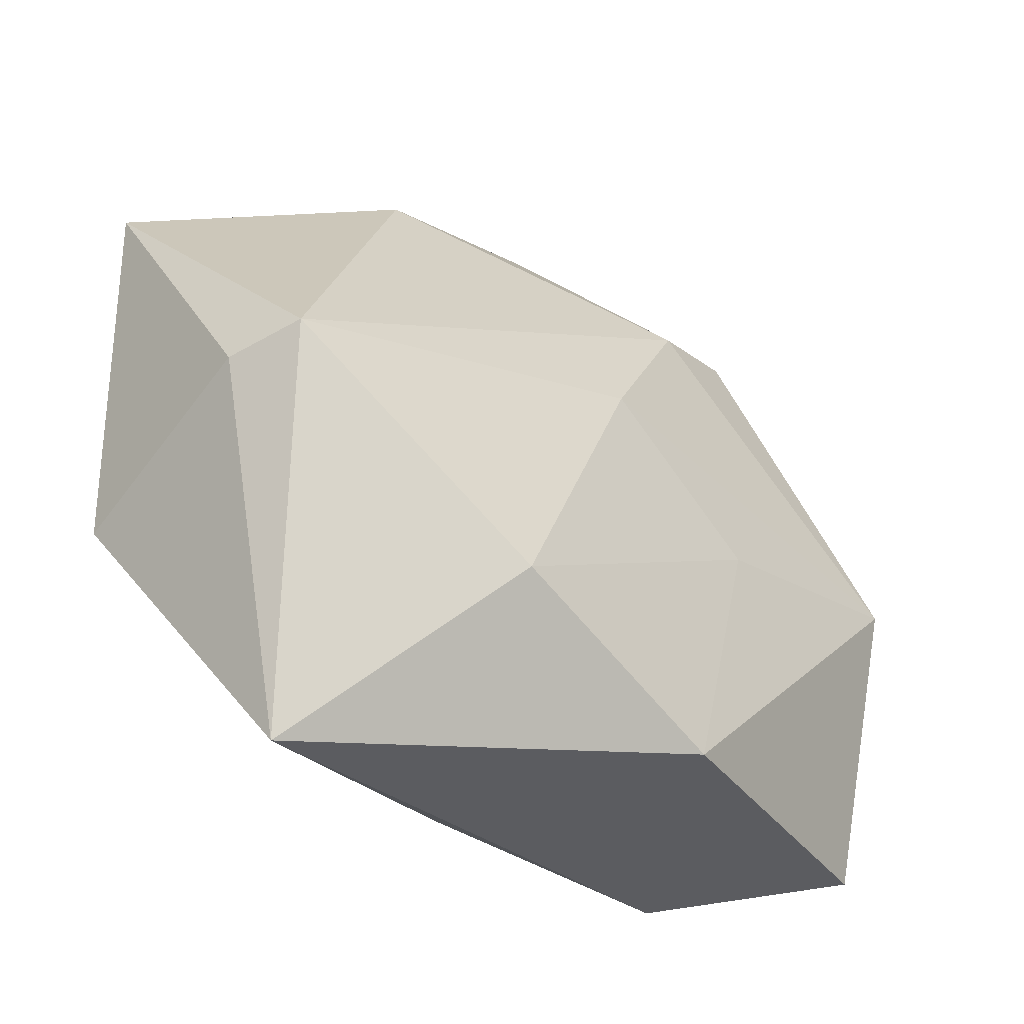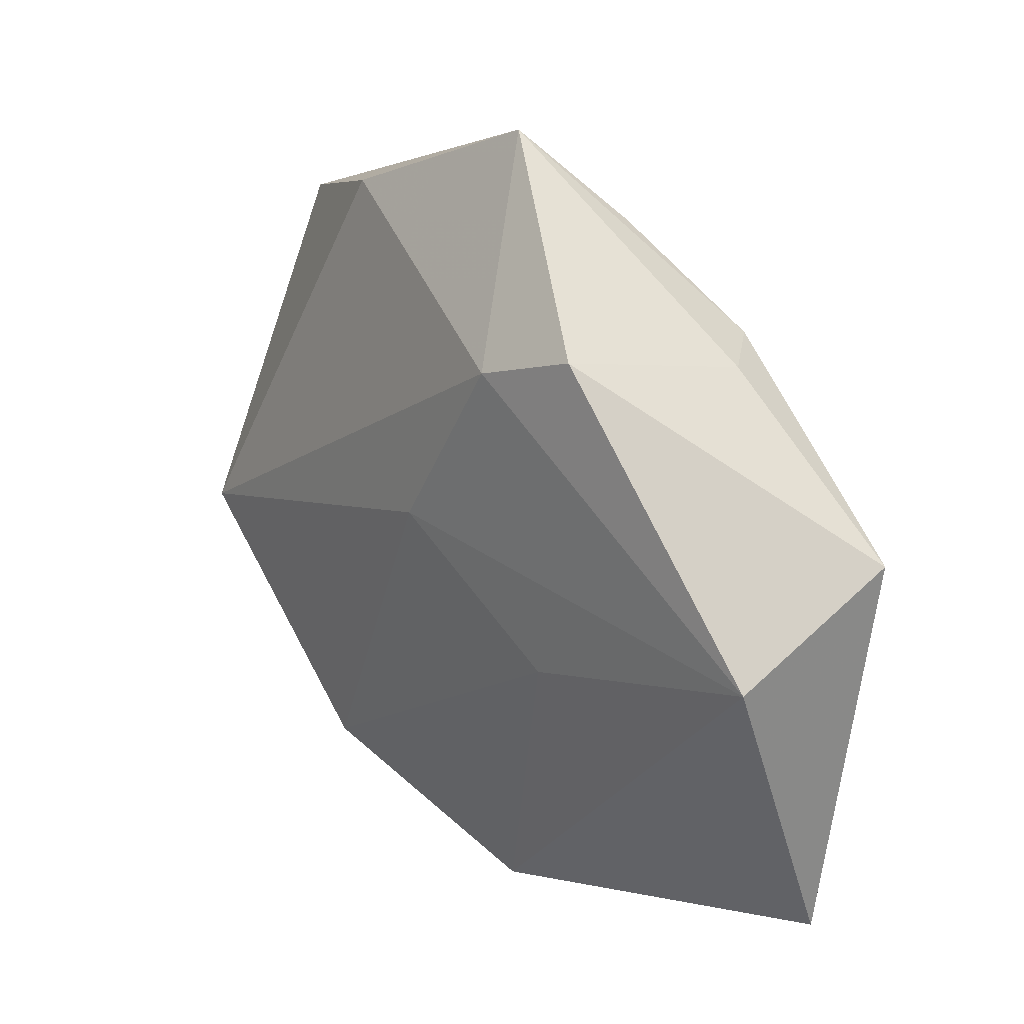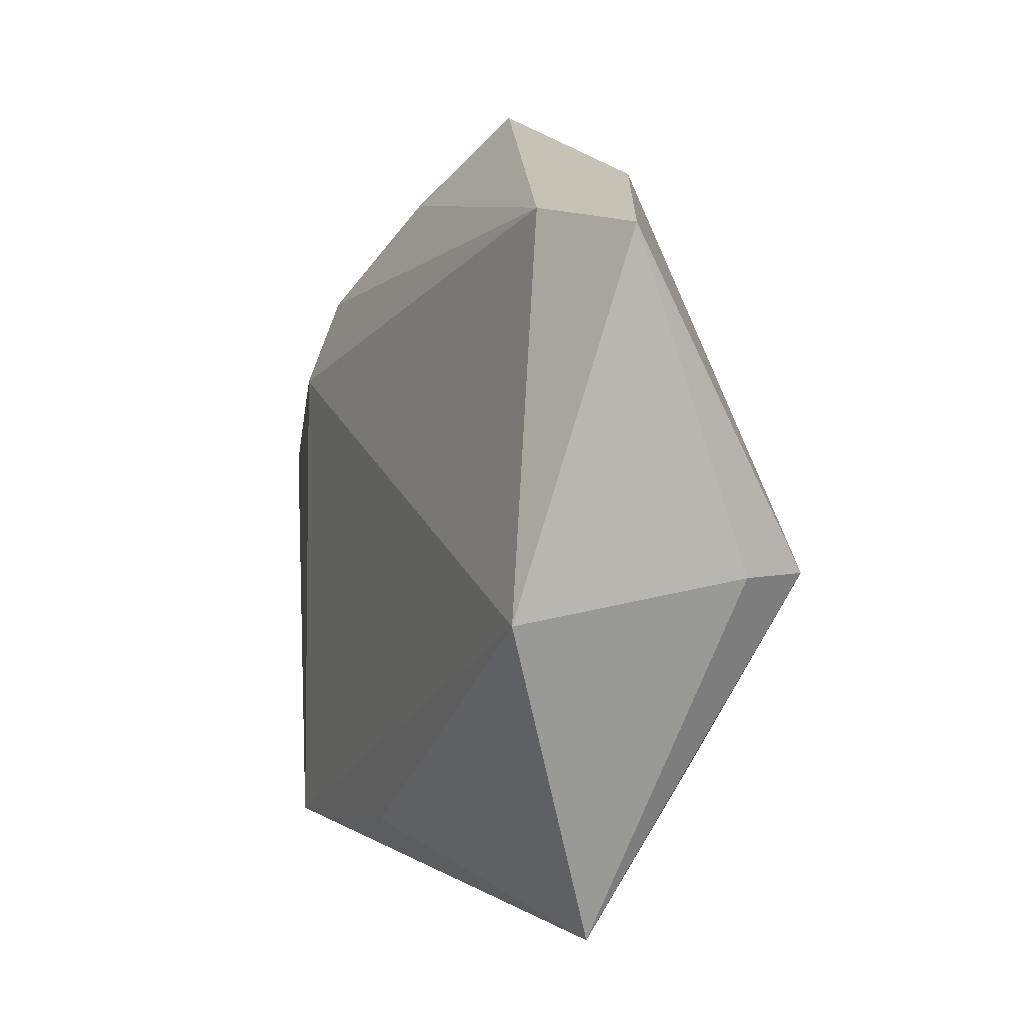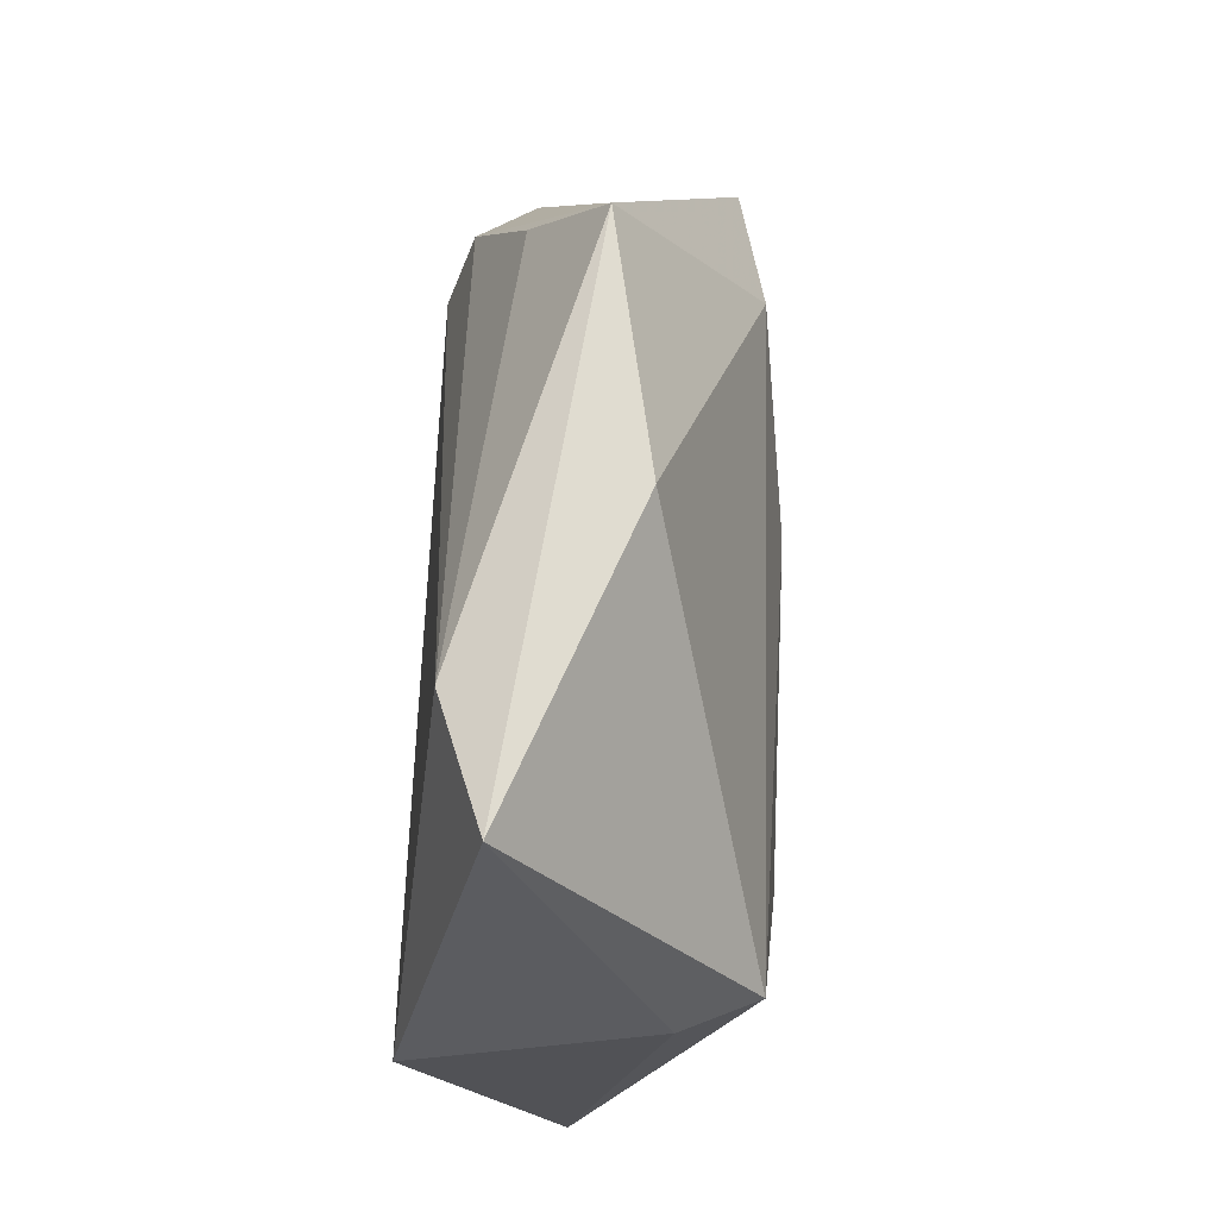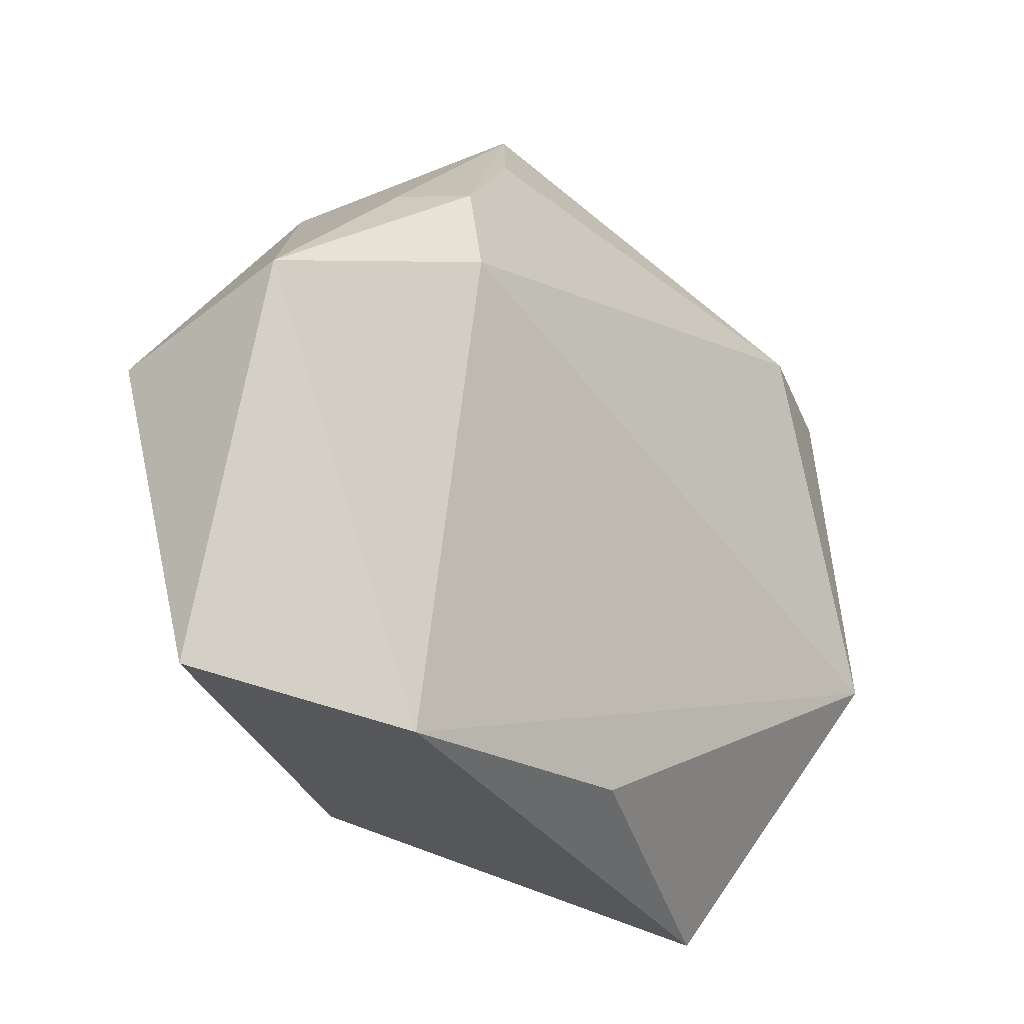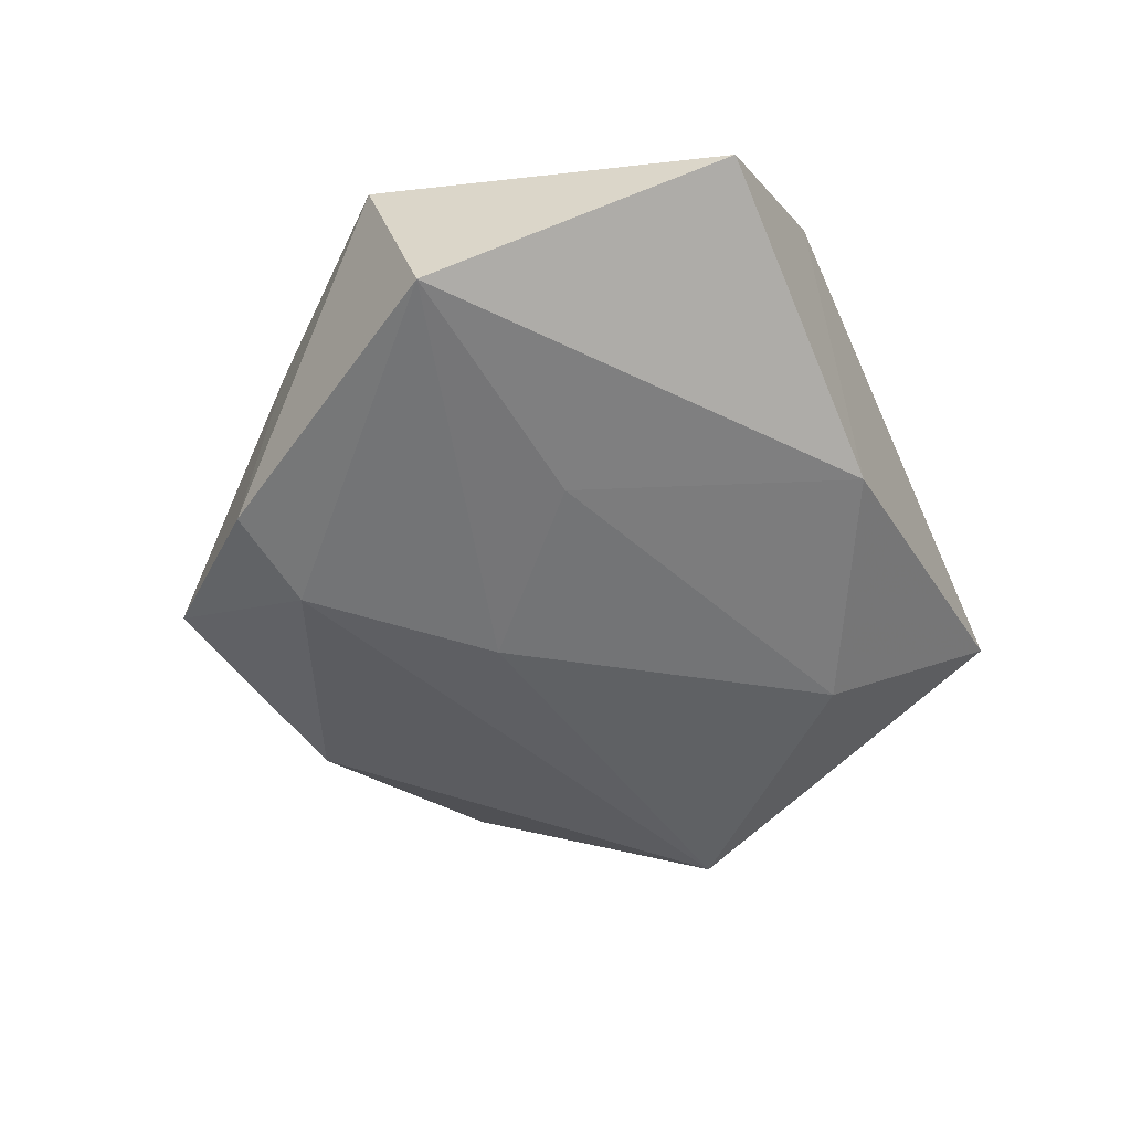
<metadata>
{"format":"obj","ext":"obj","renderer":"f3d","projection":"perspective","resolution":1024,"background":"white","views":[{"elev":-46.3,"azim":142.8,"up":"+Y"},{"elev":29.8,"azim":-126.8,"up":"+Y"},{"elev":-6.5,"azim":68.2,"up":"+Y"},{"elev":43.8,"azim":93.1,"up":"+Y"},{"elev":-19.0,"azim":-47.9,"up":"+Y"},{"elev":-47.8,"azim":-77.9,"up":"+Z"}]}
</metadata>
<code>
v -0.04848 -0.02517 0.001114
v 0.02629 -0.04279 0.001427
v -0.02966 -0.03032 0.01342
v 0.0415 -0.01314 0.01539
v -0.009517 0.03882 0.006448
v 0.0378 -0.006834 -0.01674
v 0.03578 0.0279 0.01053
v -0.001036 -0.03125 0.01354
v 0.01025 -0.02545 -0.01787
v -0.02324 0.03325 -0.01184
v 0.04118 -0.007864 -0.009069
v 0.02071 0.03649 -0.006106
v 0.04847 0.02414 0.005755
v -0.02314 0.01984 0.01546
v -0.02169 -0.002079 -0.01406
v -0.02156 0.02902 0.01238
v -0.02685 0.02874 0.006857
v -0.01554 -0.03256 -0.01272
v -0.01301 0.02894 -0.01469
v -0.04631 0.01384 0.009718
v -0.001329 0.04789 -0.001357
v -0.04784 0.007276 -0.009715
v -0.003101 0.009367 -0.01706
f 16 20 14
f 22 20 10
f 10 19 22
f 21 19 10
f 23 19 6
f 22 19 23
f 12 13 6
f 21 13 12
f 6 19 12
f 12 19 21
f 7 16 14
f 7 13 21
f 13 7 4
f 4 7 14
f 22 18 1
f 1 20 22
f 17 16 21
f 20 16 17
f 21 10 17
f 17 10 20
f 15 18 22
f 22 23 15
f 21 16 5
f 5 7 21
f 16 7 5
f 2 4 8
f 6 13 11
f 13 4 11
f 11 2 6
f 4 2 11
f 3 2 8
f 20 1 3
f 3 4 14
f 8 4 3
f 14 20 3
f 3 1 18
f 18 2 3
f 18 15 9
f 9 15 23
f 9 23 6
f 6 2 9
f 9 2 18

</code>
